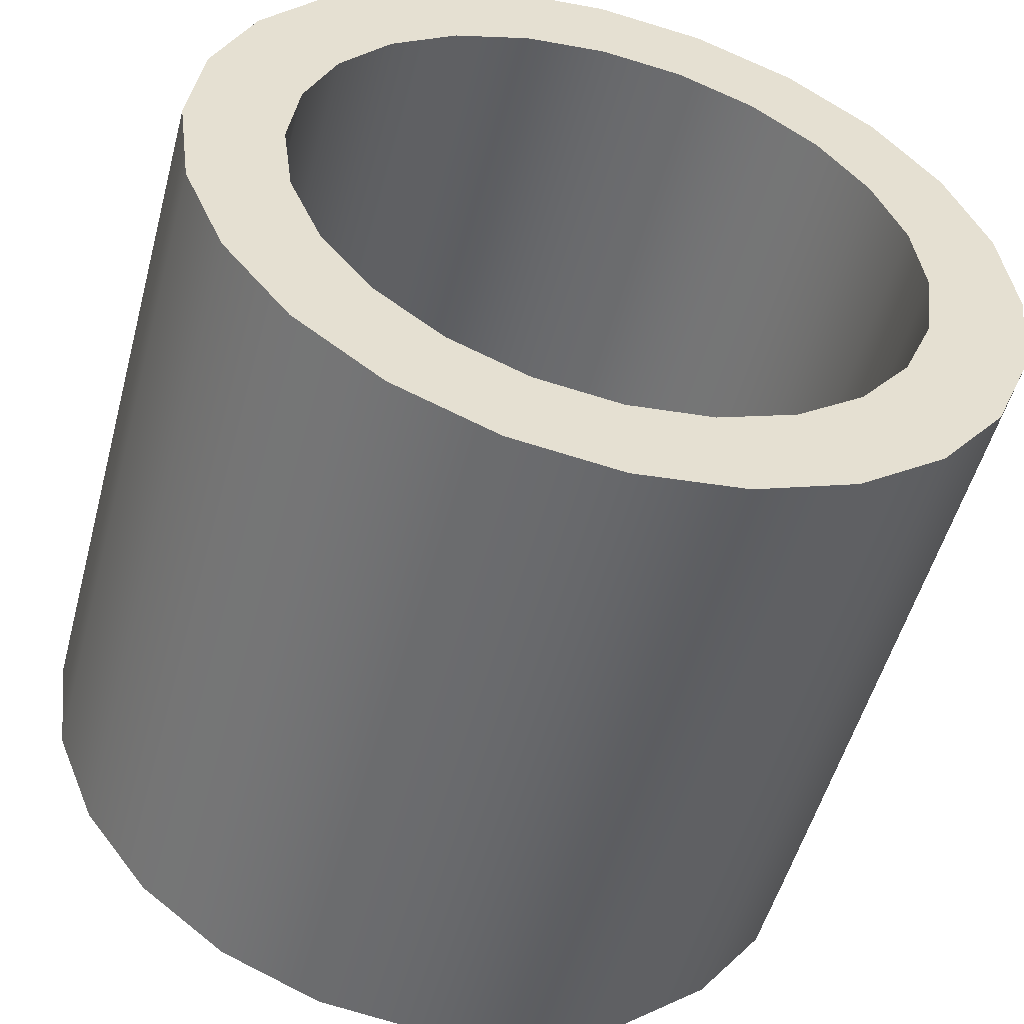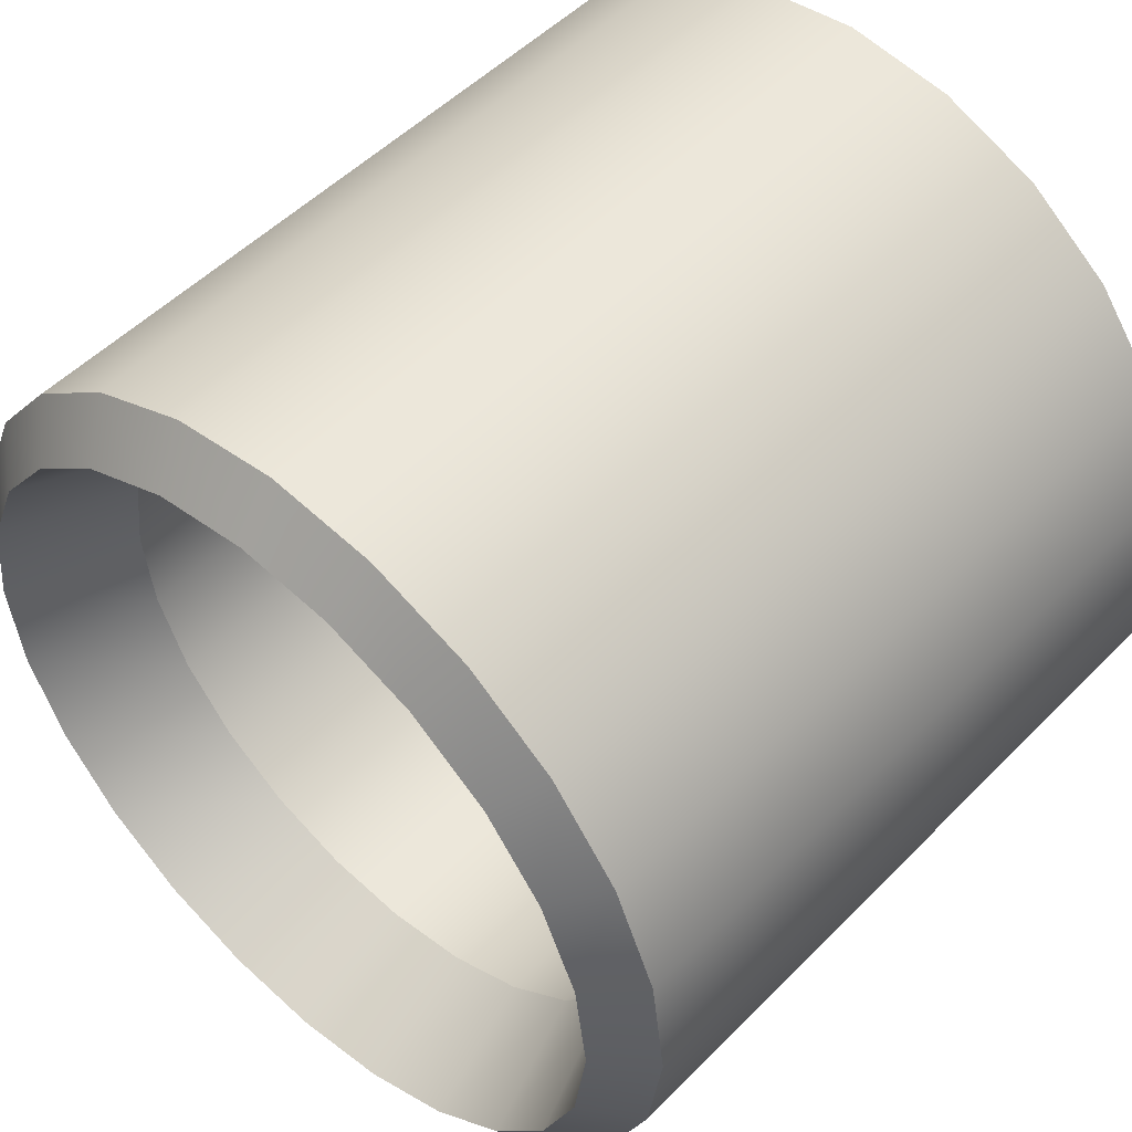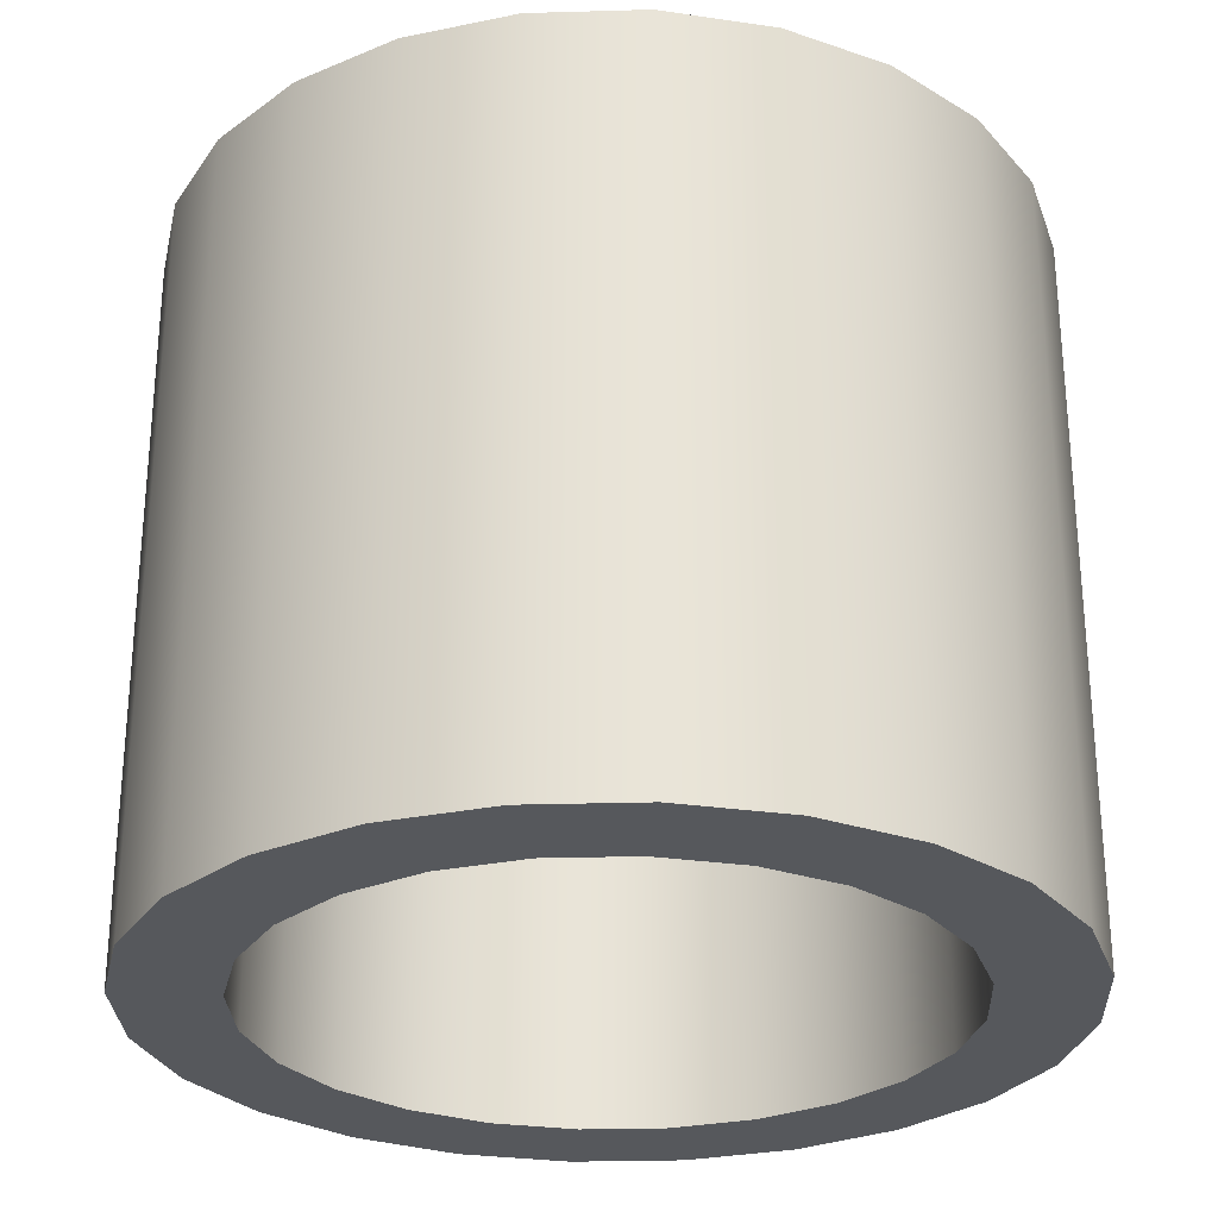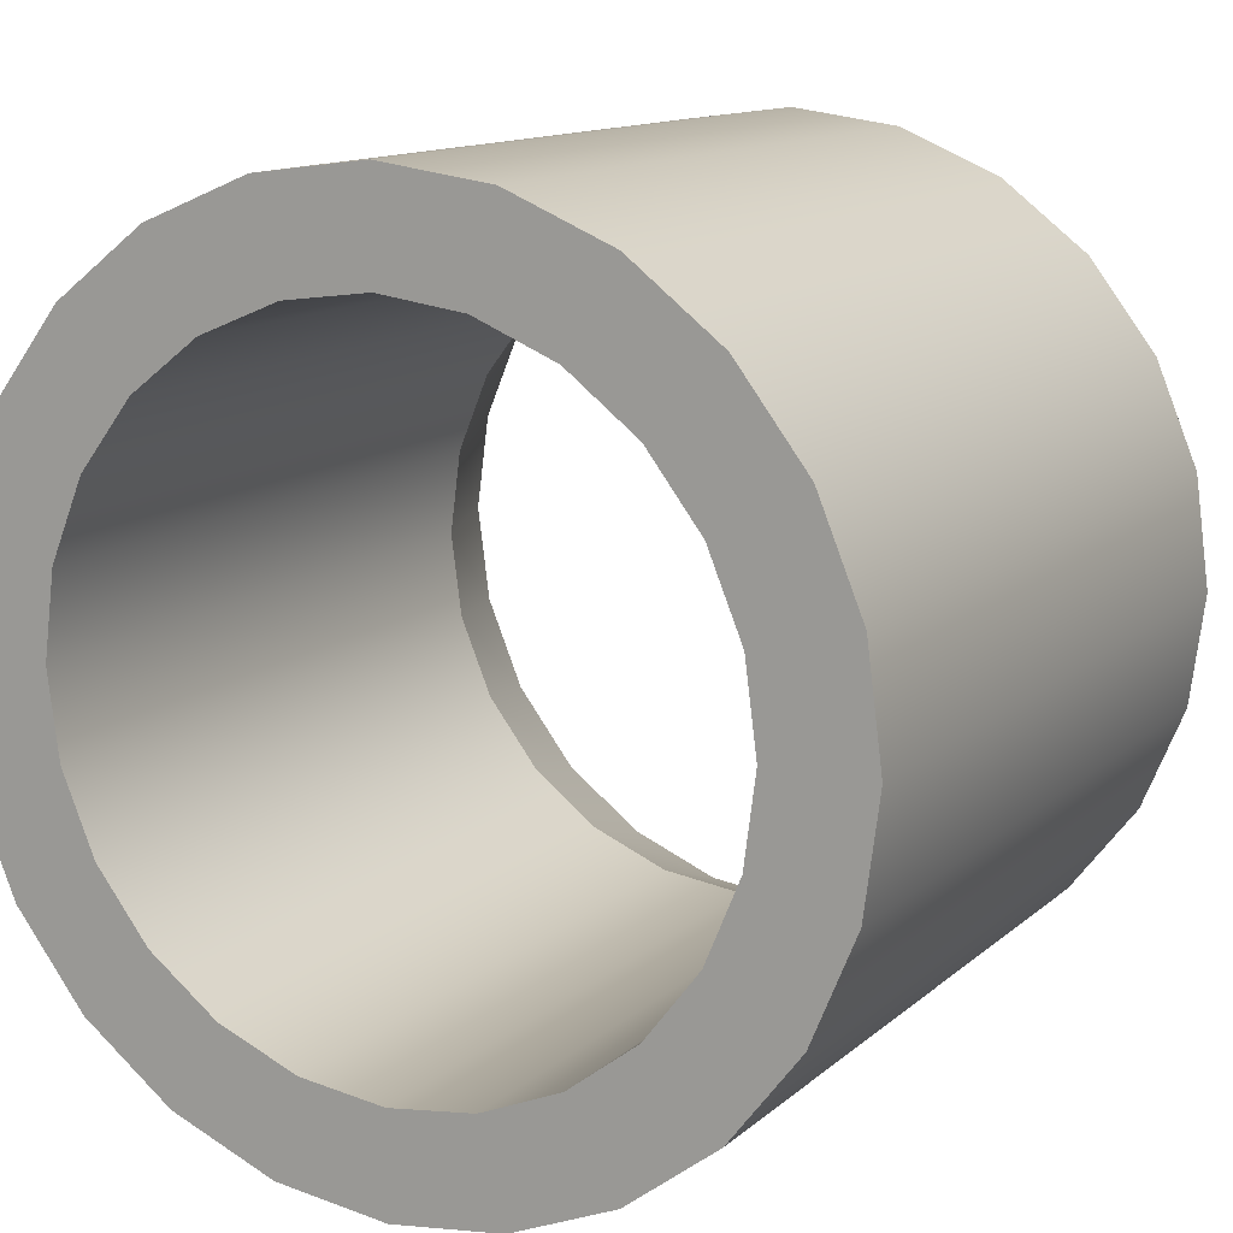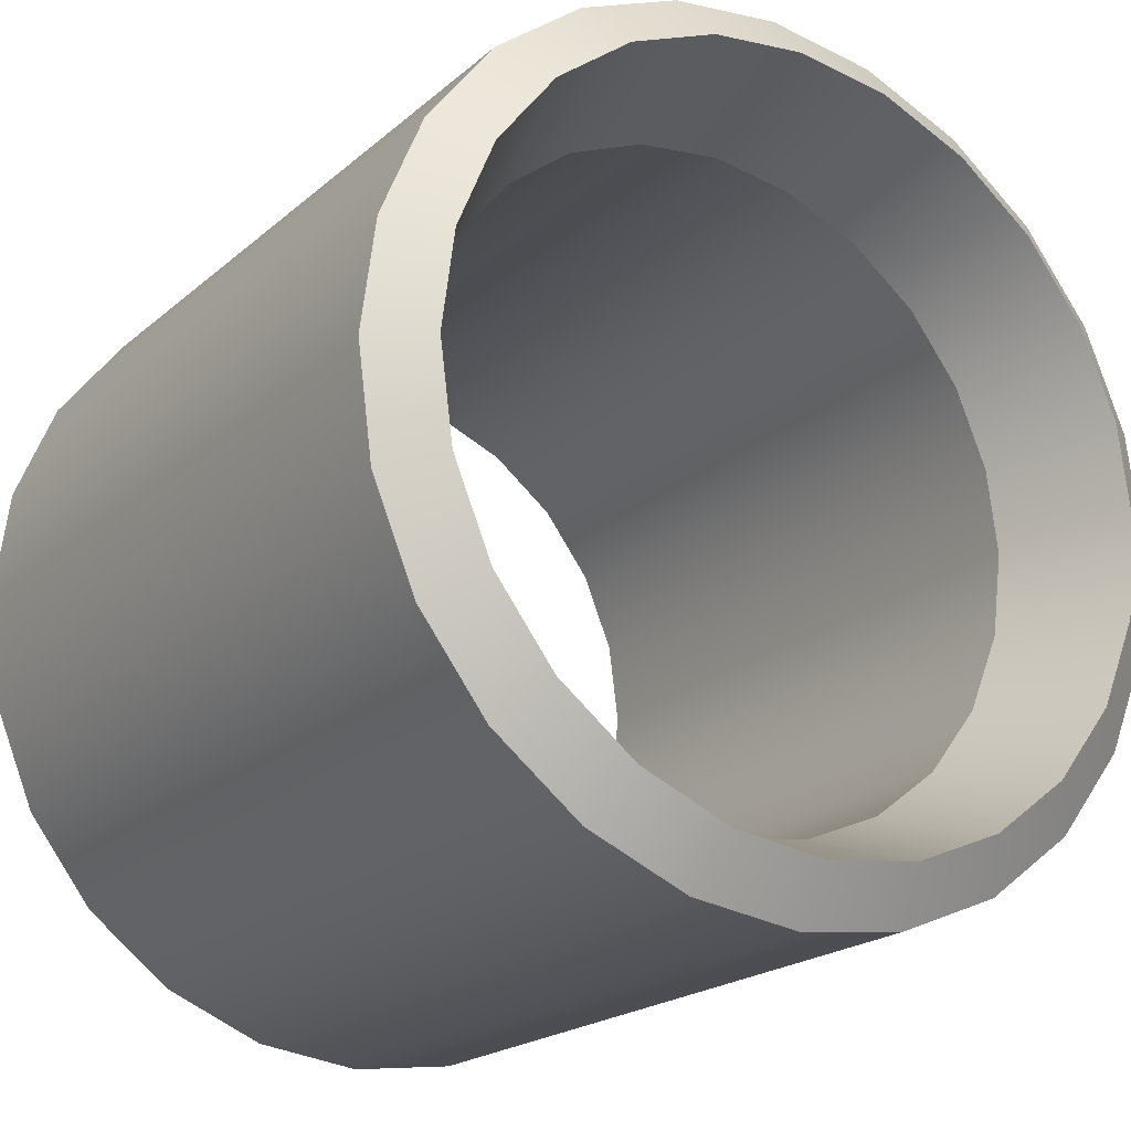
<metadata>
{"format":"obj","ext":"obj","renderer":"f3d","projection":"perspective","resolution":1024,"background":"white","views":[{"elev":-52.2,"azim":-14.9,"up":"+Z"},{"elev":51.0,"azim":-137.6,"up":"+Z"},{"elev":-28.0,"azim":115.0,"up":"+Y"},{"elev":12.7,"azim":28.6,"up":"+Z"},{"elev":-20.4,"azim":146.4,"up":"+Z"}]}
</metadata>
<code>
g muzzle_vpo215_molot_vpo_215_thread_protector_std_366tkm_LOD0
v 0.008547 -0.01617 -0.002314
v 0.008547 -0.0008279 -0.002314
v 0.007653 -0.0008279 -0.004471
v 0.007653 -0.01617 -0.004471
v 0.006231 -0.0008279 -0.006324
v 0.006231 -0.01617 -0.006324
v 0.004379 -0.0008279 -0.007745
v 0.004379 -0.01617 -0.007746
v 0.002222 -0.0008279 -0.008639
v 0.002222 -0.01617 -0.008639
v -9.357e-05 -0.0008279 -0.008944
v -9.357e-05 -0.01617 -0.008944
v 0.008851 -0.01617 1.065e-06
v 0.008851 -0.0008279 1.068e-06
v 0.008547 -0.01617 0.002316
v 0.008547 -0.0008279 0.002316
v 0.007653 -0.01617 0.004474
v 0.007653 -0.0008279 0.004474
v 0.006231 -0.01617 0.006326
v 0.006231 -0.0008279 0.006326
v 0.004379 -0.01617 0.007748
v 0.004379 -0.0008279 0.007748
v 0.002222 -0.01617 0.008641
v 0.002222 -0.0008279 0.008641
v -9.357e-05 -0.01617 0.008946
v -9.357e-05 -0.0008279 0.008946
v -0.002409 -0.01617 0.008641
v -0.002409 -0.0008279 0.008641
v -0.004566 -0.01617 0.007748
v -0.004566 -0.0008279 0.007748
v -0.006419 -0.01617 0.006326
v -0.006419 -0.0008279 0.006326
v -0.00784 -0.01617 0.004474
v -0.00784 -0.0008279 0.004474
v -0.008734 -0.01617 0.002316
v -0.008734 -0.0008279 0.002316
v -0.009039 -0.01617 1.064e-06
v -0.009039 -0.0008279 1.067e-06
v -0.008734 -0.01617 -0.002314
v -0.008734 -0.0008279 -0.002314
v -0.00784 -0.01617 -0.004471
v -0.00784 -0.0008279 -0.004471
v -0.006419 -0.01617 -0.006324
v -0.006419 -0.0008279 -0.006324
v -0.004566 -0.01617 -0.007746
v -0.004566 -0.0008279 -0.007746
v -0.002409 -0.01617 -0.008639
v -0.002409 -0.0008279 -0.008639
v -9.357e-05 -0.01617 -0.008944
v -9.357e-05 -0.0008279 -0.008944
v 0.007653 -0.0008279 -0.004471
v 0.008547 -0.0008279 -0.002314
v 0.007496 -2.503e-08 -0.002033
v 0.006711 -2.503e-08 -0.003928
v 0.006231 -0.0008279 -0.006324
v 0.005463 -2.384e-08 -0.005555
v 0.004379 -0.0008279 -0.007745
v 0.003835 -2.384e-08 -0.006804
v 0.002222 -0.0008279 -0.008639
v 0.00194 -2.384e-08 -0.007589
v -9.357e-05 -0.0008279 -0.008944
v -9.357e-05 -2.384e-08 -0.007856
v 0.007764 -2.563e-08 1.068e-06
v 0.008851 -0.0008279 1.068e-06
v 0.007496 -2.623e-08 0.002035
v 0.008547 -0.0008279 0.002316
v 0.006711 -2.623e-08 0.00393
v 0.007653 -0.0008279 0.004474
v 0.005463 -2.742e-08 0.005557
v 0.006231 -0.0008279 0.006326
v 0.003835 -2.742e-08 0.006806
v 0.004379 -0.0008279 0.007748
v 0.00194 -2.742e-08 0.007591
v 0.002222 -0.0008279 0.008641
v -9.357e-05 -2.742e-08 0.007859
v -9.357e-05 -0.0008279 0.008946
v -0.002409 -0.0008279 -0.008639
v -9.357e-05 -0.0008279 -0.008944
v -9.357e-05 -2.384e-08 -0.007856
v -0.002127 -2.384e-08 -0.007589
v -0.004566 -0.0008279 -0.007746
v -0.004022 -2.384e-08 -0.006804
v -0.006419 -0.0008279 -0.006324
v -0.00565 -2.384e-08 -0.005555
v -0.00784 -0.0008279 -0.004471
v -0.006898 -2.503e-08 -0.003928
v -0.008734 -0.0008279 -0.002314
v -0.007683 -2.503e-08 -0.002033
v -0.009039 -0.0008279 1.067e-06
v -0.007951 -2.563e-08 1.067e-06
v -0.008734 -0.0008279 0.002316
v -0.007683 -2.623e-08 0.002035
v -0.00784 -0.0008279 0.004474
v -0.006898 -2.623e-08 0.00393
v -0.006419 -0.0008279 0.006326
v -0.00565 -2.742e-08 0.005557
v -0.004566 -0.0008279 0.007748
v -0.004022 -2.742e-08 0.006806
v -0.002409 -0.0008279 0.008641
v -0.002127 -2.742e-08 0.007591
v -9.357e-05 -0.0008279 0.008946
v -9.357e-05 -2.742e-08 0.007859
v -0.00603 -0.002756 0.003429
v -0.006715 -0.002756 0.001775
v -0.006715 -0.01616 0.001775
v -0.00603 -0.01616 0.003429
v -0.004941 -0.002756 0.004848
v -0.004941 -0.01616 0.004848
v -0.003521 -0.002756 0.005938
v -0.003521 -0.01616 0.005938
v -0.001868 -0.002756 0.006622
v -0.001868 -0.01616 0.006622
v -9.357e-05 -0.002756 0.006856
v -9.357e-05 -0.01616 0.006856
v -0.006949 -0.01616 1.065e-06
v -0.006949 -0.002756 1.068e-06
v -0.006715 -0.01616 -0.001773
v -0.006715 -0.002756 -0.001773
v -0.00603 -0.01616 -0.003426
v -0.00603 -0.002756 -0.003426
v -0.004941 -0.01616 -0.004846
v -0.004941 -0.002756 -0.004846
v -0.003521 -0.01616 -0.005936
v -0.003521 -0.002756 -0.005936
v -0.001868 -0.01616 -0.00662
v -0.001868 -0.002756 -0.00662
v -9.357e-05 -0.01616 -0.006854
v -9.357e-05 -0.002756 -0.006854
v 0.001681 -0.01616 -0.00662
v 0.001681 -0.002756 -0.00662
v 0.003334 -0.01616 -0.005936
v 0.003334 -0.002756 -0.005936
v 0.004754 -0.01616 -0.004846
v 0.004754 -0.002756 -0.004846
v 0.005843 -0.01616 -0.003426
v 0.005843 -0.002756 -0.003426
v 0.006528 -0.01616 -0.001773
v 0.006528 -0.002756 -0.001773
v 0.006761 -0.01616 1.067e-06
v 0.006761 -0.002756 1.07e-06
v 0.006528 -0.01616 0.001775
v 0.006528 -0.002756 0.001775
v 0.005843 -0.01616 0.003429
v 0.005843 -0.002756 0.003429
v 0.004754 -0.01616 0.004848
v 0.004754 -0.002756 0.004848
v 0.003334 -0.01616 0.005938
v 0.003334 -0.002756 0.005938
v 0.001681 -0.01616 0.006622
v 0.001681 -0.002756 0.006622
v -9.357e-05 -0.01616 0.006856
v -9.357e-05 -0.002756 0.006856
v 0.005463 -2.384e-08 -0.005555
v 0.004754 -0.002756 -0.004846
v 0.003334 -0.002756 -0.005936
v 0.003835 -2.384e-08 -0.006804
v 0.001681 -0.002756 -0.00662
v 0.00194 -2.384e-08 -0.007589
v -9.357e-05 -0.002756 -0.006854
v -9.357e-05 -2.384e-08 -0.007856
v 0.006711 -2.503e-08 -0.003928
v 0.005843 -0.002756 -0.003426
v 0.007496 -2.503e-08 -0.002033
v 0.006528 -0.002756 -0.001773
v 0.007764 -2.563e-08 1.068e-06
v 0.006761 -0.002756 1.07e-06
v 0.007496 -2.623e-08 0.002035
v 0.006528 -0.002756 0.001775
v 0.006711 -2.623e-08 0.00393
v 0.005843 -0.002756 0.003429
v 0.005463 -2.742e-08 0.005557
v 0.004754 -0.002756 0.004848
v 0.003835 -2.742e-08 0.006806
v 0.003334 -0.002756 0.005938
v 0.00194 -2.742e-08 0.007591
v 0.001681 -0.002756 0.006622
v -9.357e-05 -2.742e-08 0.007859
v -9.357e-05 -0.002756 0.006856
v -0.002127 -2.742e-08 0.007591
v -0.001868 -0.002756 0.006622
v -0.004022 -2.742e-08 0.006806
v -0.003521 -0.002756 0.005938
v -0.00565 -2.742e-08 0.005557
v -0.004941 -0.002756 0.004848
v -0.006898 -2.623e-08 0.00393
v -0.00603 -0.002756 0.003429
v -0.007683 -2.623e-08 0.002035
v -0.006715 -0.002756 0.001775
v -0.007951 -2.563e-08 1.067e-06
v -0.006949 -0.002756 1.068e-06
v -0.007683 -2.503e-08 -0.002033
v -0.006715 -0.002756 -0.001773
v -0.006898 -2.503e-08 -0.003928
v -0.00603 -0.002756 -0.003426
v -0.00565 -2.384e-08 -0.005555
v -0.004941 -0.002756 -0.004846
v -0.004022 -2.384e-08 -0.006804
v -0.003521 -0.002756 -0.005936
v -0.002127 -2.384e-08 -0.007589
v -0.001868 -0.002756 -0.00662
v -9.357e-05 -2.384e-08 -0.007856
v -9.357e-05 -0.002756 -0.006854
v 0.007653 -0.01617 -0.004471
v 0.005843 -0.01616 -0.003426
v 0.006528 -0.01616 -0.001773
v 0.008547 -0.01617 -0.002314
v 0.006761 -0.01616 1.067e-06
v 0.008851 -0.01617 1.065e-06
v 0.006528 -0.01616 0.001775
v 0.008547 -0.01617 0.002316
v 0.005843 -0.01616 0.003429
v 0.007653 -0.01617 0.004474
v 0.004754 -0.01616 0.004848
v 0.006231 -0.01617 0.006326
v 0.003334 -0.01616 0.005938
v 0.004379 -0.01617 0.007748
v 0.001681 -0.01616 0.006622
v 0.002222 -0.01617 0.008641
v -9.357e-05 -0.01616 0.006856
v -9.357e-05 -0.01617 0.008946
v -0.001868 -0.01616 0.006622
v -0.002409 -0.01617 0.008641
v -0.003521 -0.01616 0.005938
v -0.004566 -0.01617 0.007748
v -0.004941 -0.01616 0.004848
v -0.006419 -0.01617 0.006326
v -0.00603 -0.01616 0.003429
v -0.00784 -0.01617 0.004474
v -0.006715 -0.01616 0.001775
v -0.008734 -0.01617 0.002316
v -0.006949 -0.01616 1.065e-06
v -0.009039 -0.01617 1.064e-06
v -0.006715 -0.01616 -0.001773
v -0.008734 -0.01617 -0.002314
v -0.00603 -0.01616 -0.003426
v -0.00784 -0.01617 -0.004471
v -0.004941 -0.01616 -0.004846
v -0.006419 -0.01617 -0.006324
v -0.003521 -0.01616 -0.005936
v -0.004566 -0.01617 -0.007746
v -0.001868 -0.01616 -0.00662
v -0.002409 -0.01617 -0.008639
v -9.357e-05 -0.01616 -0.006854
v -9.357e-05 -0.01617 -0.008944
v 0.001681 -0.01616 -0.00662
v 0.002222 -0.01617 -0.008639
v 0.003334 -0.01616 -0.005936
v 0.004379 -0.01617 -0.007746
v 0.004754 -0.01616 -0.004846
v 0.006231 -0.01617 -0.006324
g muzzle_vpo215_molot_vpo_215_thread_protector_std_366tkm_LOD0_0
f 3 2 1
f 4 3 1
f 5 3 4
f 6 5 4
f 7 5 6
f 8 7 6
f 9 7 8
f 10 9 8
f 11 9 10
f 12 11 10
f 1 2 13
f 2 14 13
f 13 14 15
f 14 16 15
f 15 16 17
f 16 18 17
f 17 18 19
f 18 20 19
f 19 20 21
f 20 22 21
f 21 22 23
f 22 24 23
f 23 24 25
f 24 26 25
f 25 26 27
f 26 28 27
f 27 28 29
f 28 30 29
f 29 30 31
f 30 32 31
f 31 32 33
f 32 34 33
f 33 34 35
f 34 36 35
f 35 36 37
f 36 38 37
f 37 38 39
f 38 40 39
f 39 40 41
f 40 42 41
f 41 42 43
f 42 44 43
f 43 44 45
f 44 46 45
f 45 46 47
f 46 48 47
f 47 48 49
f 48 50 49
f 53 52 51
f 54 53 51
f 54 51 55
f 56 54 55
f 56 55 57
f 58 56 57
f 58 57 59
f 60 58 59
f 60 59 61
f 62 60 61
f 53 63 52
f 63 64 52
f 63 65 64
f 65 66 64
f 65 67 66
f 67 68 66
f 67 69 68
f 69 70 68
f 69 71 70
f 71 72 70
f 71 73 72
f 73 74 72
f 73 75 74
f 75 76 74
f 79 78 77
f 80 79 77
f 80 77 81
f 82 80 81
f 82 81 83
f 84 82 83
f 84 83 85
f 86 84 85
f 86 85 87
f 88 86 87
f 88 87 89
f 90 88 89
f 90 89 91
f 92 90 91
f 92 91 93
f 94 92 93
f 94 93 95
f 96 94 95
f 96 95 97
f 98 96 97
f 98 97 99
f 100 98 99
f 100 99 101
f 102 100 101
f 105 104 103
f 106 105 103
f 106 103 107
f 108 106 107
f 108 107 109
f 110 108 109
f 110 109 111
f 112 110 111
f 112 111 113
f 114 112 113
f 105 115 104
f 115 116 104
f 115 117 116
f 117 118 116
f 117 119 118
f 119 120 118
f 119 121 120
f 121 122 120
f 121 123 122
f 123 124 122
f 123 125 124
f 125 126 124
f 125 127 126
f 127 128 126
f 127 129 128
f 129 130 128
f 129 131 130
f 131 132 130
f 131 133 132
f 133 134 132
f 133 135 134
f 135 136 134
f 135 137 136
f 137 138 136
f 137 139 138
f 139 140 138
f 139 141 140
f 141 142 140
f 141 143 142
f 143 144 142
f 143 145 144
f 145 146 144
f 145 147 146
f 147 148 146
f 147 149 148
f 149 150 148
f 149 151 150
f 151 152 150
f 155 154 153
f 156 155 153
f 157 155 156
f 158 157 156
f 159 157 158
f 160 159 158
f 153 154 161
f 154 162 161
f 161 162 163
f 162 164 163
f 163 164 165
f 164 166 165
f 165 166 167
f 166 168 167
f 167 168 169
f 168 170 169
f 169 170 171
f 170 172 171
f 171 172 173
f 172 174 173
f 173 174 175
f 174 176 175
f 175 176 177
f 176 178 177
f 177 178 179
f 178 180 179
f 179 180 181
f 180 182 181
f 181 182 183
f 182 184 183
f 183 184 185
f 184 186 185
f 185 186 187
f 186 188 187
f 187 188 189
f 188 190 189
f 189 190 191
f 190 192 191
f 191 192 193
f 192 194 193
f 193 194 195
f 194 196 195
f 195 196 197
f 196 198 197
f 197 198 199
f 198 200 199
f 199 200 201
f 200 202 201
f 205 204 203
f 206 205 203
f 207 205 206
f 208 207 206
f 209 207 208
f 210 209 208
f 211 209 210
f 212 211 210
f 213 211 212
f 214 213 212
f 215 213 214
f 216 215 214
f 217 215 216
f 218 217 216
f 219 217 218
f 220 219 218
f 221 219 220
f 222 221 220
f 223 221 222
f 224 223 222
f 225 223 224
f 226 225 224
f 227 225 226
f 228 227 226
f 229 227 228
f 230 229 228
f 231 229 230
f 232 231 230
f 233 231 232
f 234 233 232
f 235 233 234
f 236 235 234
f 237 235 236
f 238 237 236
f 239 237 238
f 240 239 238
f 241 239 240
f 242 241 240
f 243 241 242
f 244 243 242
f 245 243 244
f 246 245 244
f 247 245 246
f 248 247 246
f 249 247 248
f 250 249 248
f 204 249 250
f 203 204 250

</code>
